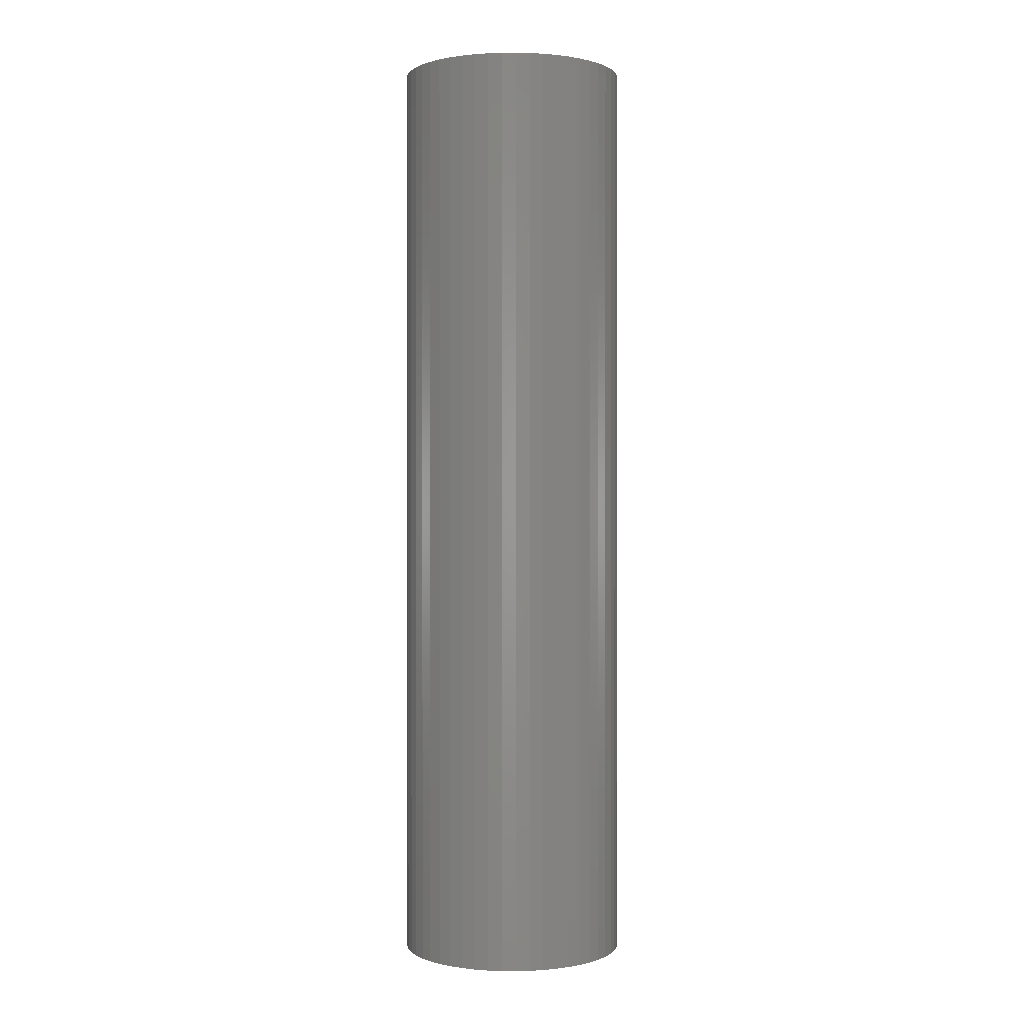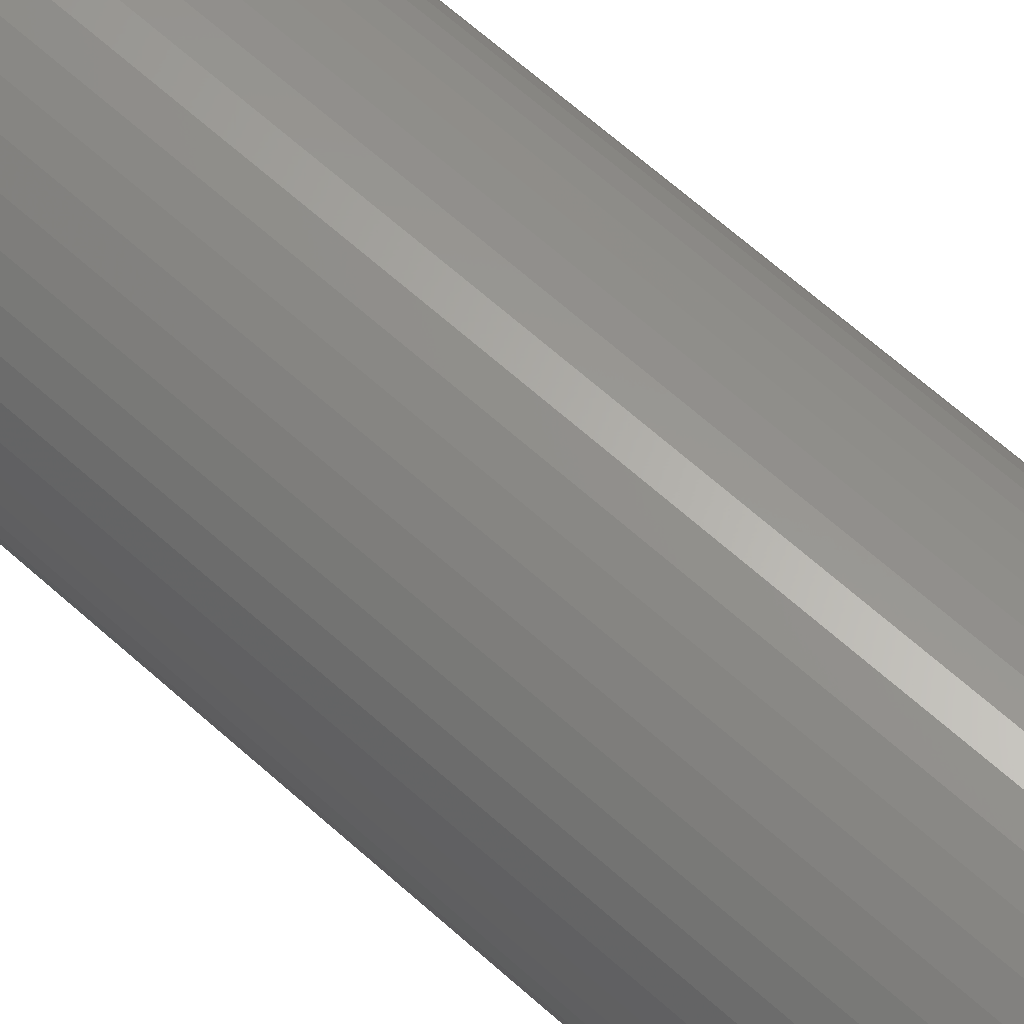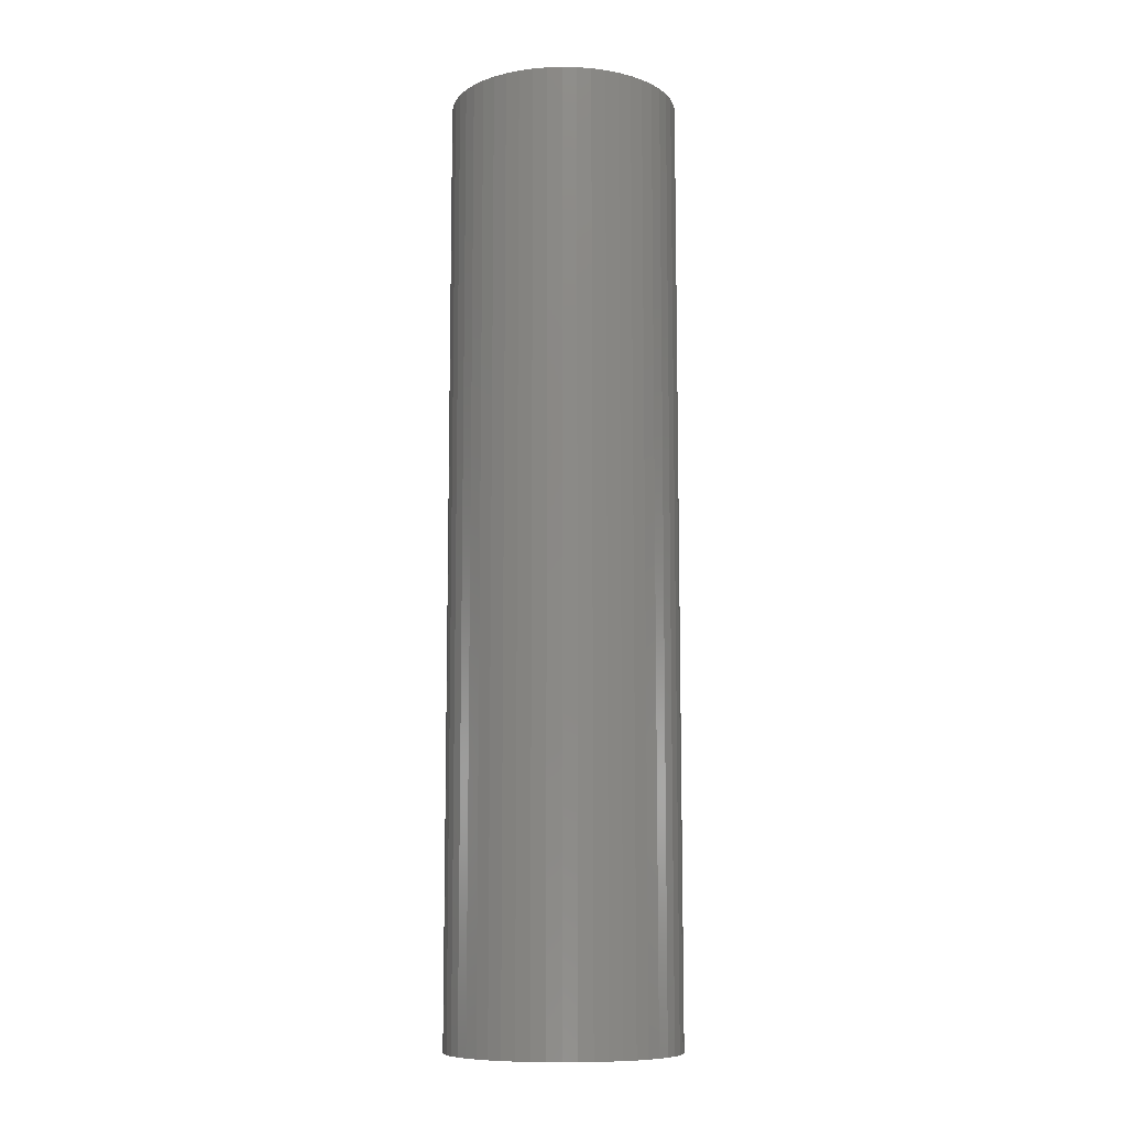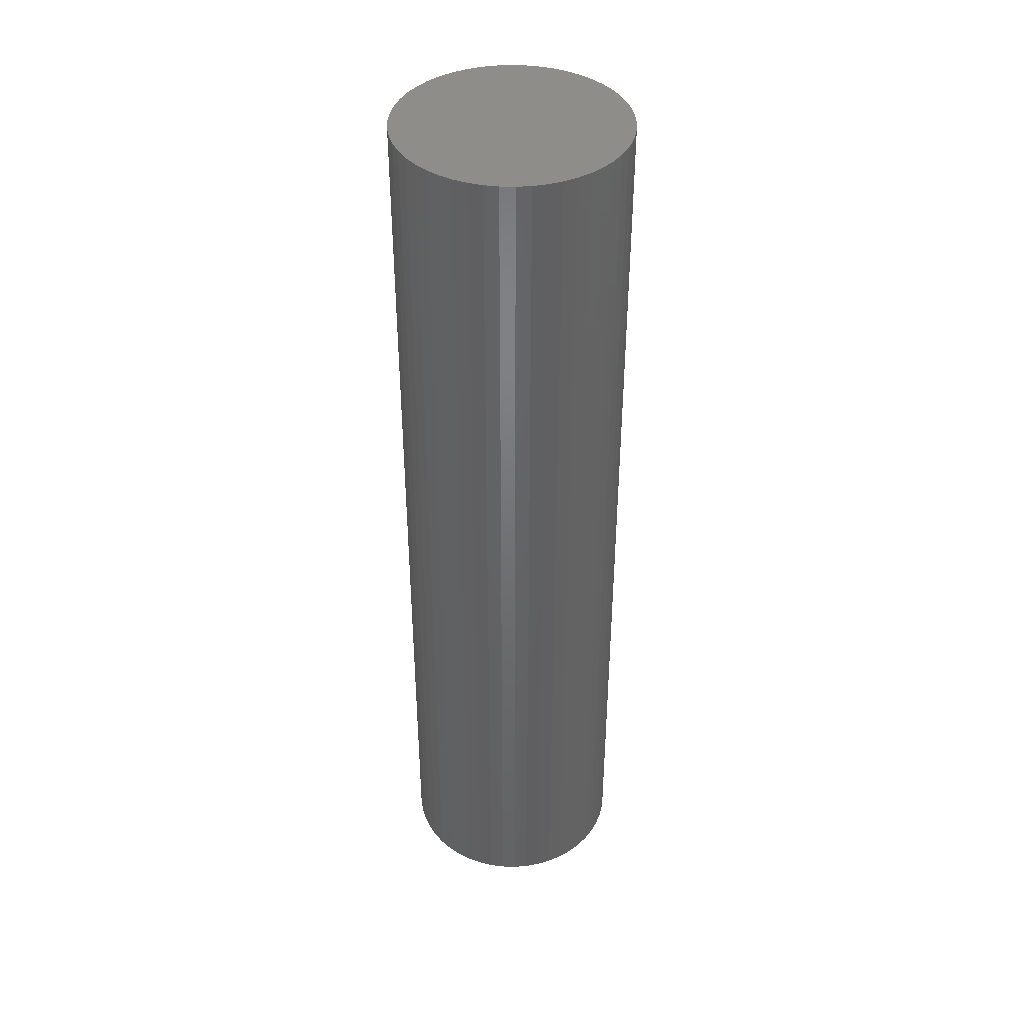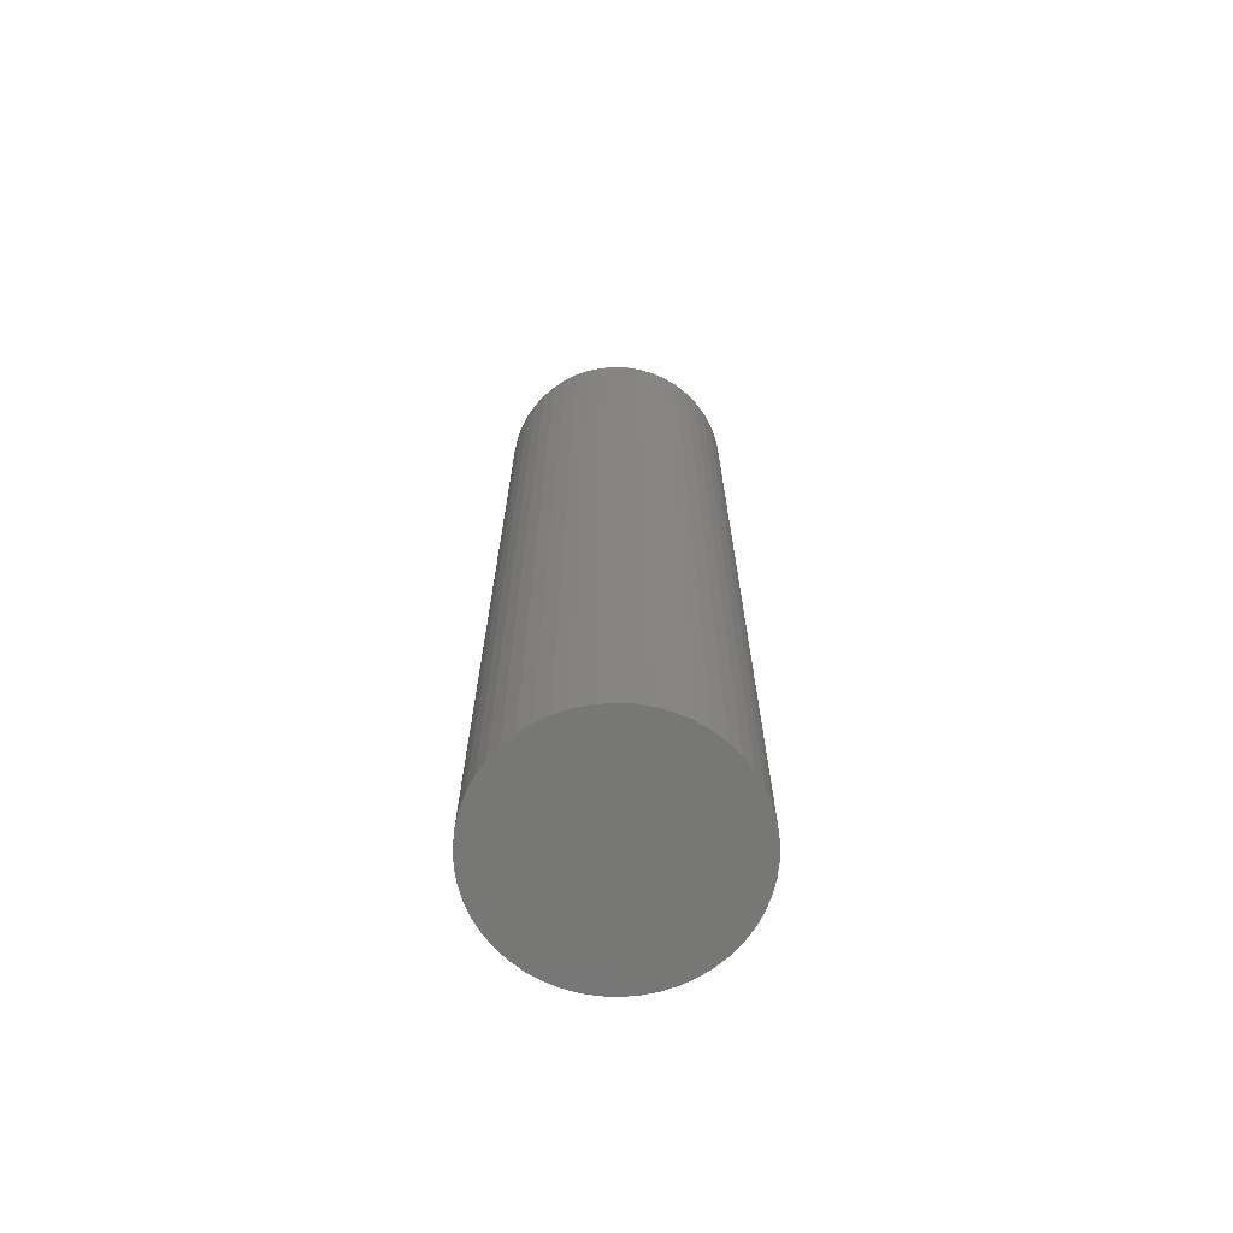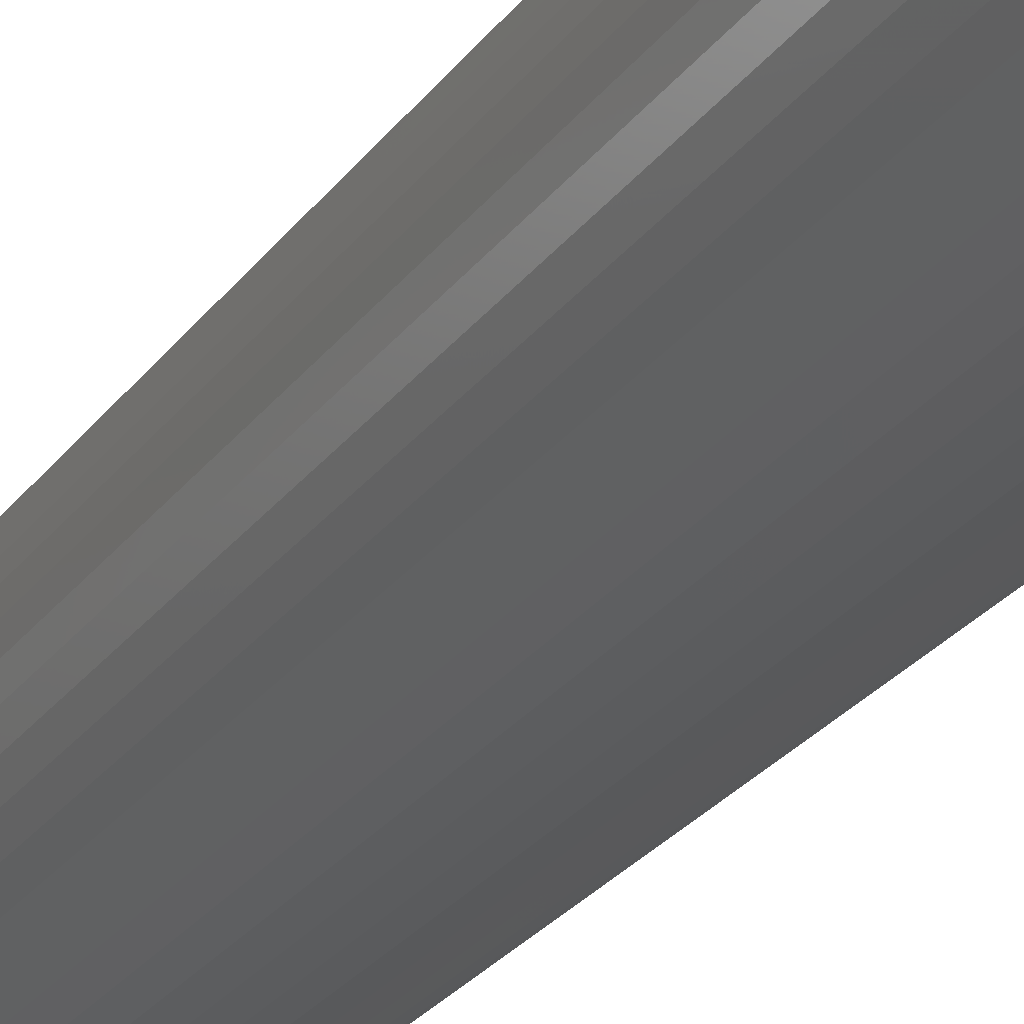
<metadata>
{"format":"stl","ext":"stl","renderer":"f3d","projection":"perspective","resolution":1024,"background":"white","views":[{"elev":0.5,"azim":-178.4,"up":"+Z"},{"elev":63.7,"azim":-47.5,"up":"+Y"},{"elev":-9.8,"azim":-60.5,"up":"+Z"},{"elev":40.8,"azim":146.0,"up":"+Z"},{"elev":-69.4,"azim":-146.4,"up":"+Z"},{"elev":-25.8,"azim":-27.3,"up":"+Y"}]}
</metadata>
<code>
# stl→obj: 100 verts, 196 faces
v 4.25 0 17.5
v 4.216 0.5327 -17.5
v 4.216 0.5327 17.5
v 4.25 0 -17.5
v 4.116 1.057 -17.5
v 4.116 1.057 17.5
v -4.25 0 -17.5
v -4.216 0.5327 17.5
v -4.216 0.5327 -17.5
v -4.25 0 17.5
v 0.2669 4.242 -17.5
v -0.2669 4.242 17.5
v 0.2669 4.242 17.5
v -0.2669 4.242 -17.5
v 4.216 -0.5327 -17.5
v 4.116 -1.057 -17.5
v 3.952 -1.565 -17.5
v 3.952 1.565 -17.5
v 3.724 -2.047 -17.5
v 3.724 2.047 -17.5
v 3.438 -2.498 -17.5
v 3.438 2.498 -17.5
v 3.098 -2.909 -17.5
v 3.098 2.909 -17.5
v 2.709 -3.275 -17.5
v 2.709 3.275 -17.5
v 2.277 -3.588 -17.5
v 2.277 3.588 -17.5
v 1.81 -3.846 -17.5
v 1.81 3.846 -17.5
v 1.313 -4.042 -17.5
v 1.313 4.042 -17.5
v 0.7964 -4.175 -17.5
v 0.7964 4.175 -17.5
v 0.2669 -4.242 -17.5
v -0.2669 -4.242 -17.5
v -0.7964 -4.175 -17.5
v -0.7964 4.175 -17.5
v -1.313 -4.042 -17.5
v -1.313 4.042 -17.5
v -1.81 -3.846 -17.5
v -1.81 3.846 -17.5
v -2.277 -3.588 -17.5
v -2.277 3.588 -17.5
v -2.709 -3.275 -17.5
v -2.709 3.275 -17.5
v -3.098 -2.909 -17.5
v -3.098 2.909 -17.5
v -3.438 -2.498 -17.5
v -3.438 2.498 -17.5
v -3.724 -2.047 -17.5
v -3.724 2.047 -17.5
v -3.952 -1.565 -17.5
v -3.952 1.565 -17.5
v -4.116 -1.057 -17.5
v -4.116 1.057 -17.5
v -4.216 -0.5327 -17.5
v 3.098 -2.909 17.5
v 3.438 -2.498 17.5
v 2.709 3.275 17.5
v 3.098 2.909 17.5
v -3.098 2.909 17.5
v -2.709 3.275 17.5
v -1.81 3.846 17.5
v -1.313 4.042 17.5
v 3.952 1.565 17.5
v 3.724 2.047 17.5
v 3.438 2.498 17.5
v 1.313 4.042 17.5
v 1.81 3.846 17.5
v 2.277 3.588 17.5
v -3.724 2.047 17.5
v -3.952 1.565 17.5
v -4.116 1.057 17.5
v 4.216 -0.5327 17.5
v 4.116 -1.057 17.5
v 3.952 -1.565 17.5
v 3.724 -2.047 17.5
v 2.709 -3.275 17.5
v 2.277 -3.588 17.5
v 1.81 -3.846 17.5
v 1.313 -4.042 17.5
v 0.7964 4.175 17.5
v 0.7964 -4.175 17.5
v 0.2669 -4.242 17.5
v -0.2669 -4.242 17.5
v -0.7964 4.175 17.5
v -0.7964 -4.175 17.5
v -1.313 -4.042 17.5
v -1.81 -3.846 17.5
v -2.277 3.588 17.5
v -2.277 -3.588 17.5
v -2.709 -3.275 17.5
v -3.098 -2.909 17.5
v -3.438 2.498 17.5
v -3.438 -2.498 17.5
v -3.724 -2.047 17.5
v -3.952 -1.565 17.5
v -4.116 -1.057 17.5
v -4.216 -0.5327 17.5
f 1 2 3
f 2 1 4
f 3 5 6
f 5 3 2
f 7 8 9
f 8 7 10
f 11 12 13
f 12 11 14
f 15 2 4
f 16 2 15
f 16 5 2
f 17 5 16
f 17 18 5
f 19 18 17
f 19 20 18
f 21 20 19
f 21 22 20
f 23 22 21
f 23 24 22
f 25 24 23
f 25 26 24
f 27 26 25
f 27 28 26
f 29 28 27
f 29 30 28
f 31 30 29
f 31 32 30
f 33 32 31
f 33 34 32
f 35 34 33
f 35 11 34
f 36 11 35
f 36 14 11
f 37 14 36
f 37 38 14
f 39 38 37
f 39 40 38
f 41 40 39
f 41 42 40
f 43 42 41
f 43 44 42
f 45 44 43
f 45 46 44
f 47 46 45
f 47 48 46
f 49 48 47
f 49 50 48
f 51 50 49
f 51 52 50
f 53 52 51
f 53 54 52
f 55 54 53
f 55 56 54
f 57 56 55
f 57 9 56
f 9 57 7
f 58 21 59
f 21 58 23
f 24 60 61
f 60 24 26
f 46 62 63
f 62 46 48
f 40 64 65
f 64 40 42
f 66 20 67
f 20 66 18
f 67 22 68
f 22 67 20
f 30 69 70
f 69 30 32
f 26 71 60
f 71 26 28
f 54 72 52
f 72 54 73
f 56 73 54
f 73 56 74
f 3 75 1
f 6 75 3
f 6 76 75
f 66 76 6
f 66 77 76
f 67 77 66
f 67 78 77
f 68 78 67
f 68 59 78
f 61 59 68
f 61 58 59
f 60 58 61
f 60 79 58
f 71 79 60
f 71 80 79
f 70 80 71
f 70 81 80
f 69 81 70
f 69 82 81
f 83 82 69
f 83 84 82
f 13 84 83
f 13 85 84
f 12 85 13
f 12 86 85
f 87 86 12
f 87 88 86
f 65 88 87
f 65 89 88
f 64 89 65
f 64 90 89
f 91 90 64
f 91 92 90
f 63 92 91
f 63 93 92
f 62 93 63
f 62 94 93
f 95 94 62
f 95 96 94
f 72 96 95
f 72 97 96
f 73 97 72
f 73 98 97
f 74 98 73
f 74 99 98
f 8 99 74
f 8 100 99
f 100 8 10
f 14 87 12
f 87 14 38
f 77 16 76
f 16 77 17
f 51 98 53
f 98 51 97
f 29 80 81
f 80 29 27
f 32 83 69
f 83 32 34
f 50 62 48
f 62 50 95
f 42 91 64
f 91 42 44
f 75 4 1
f 4 75 15
f 76 15 75
f 15 76 16
f 36 85 86
f 85 36 35
f 27 79 80
f 79 27 25
f 6 18 66
f 18 6 5
f 68 24 61
f 24 68 22
f 34 13 83
f 13 34 11
f 28 70 71
f 70 28 30
f 52 95 50
f 95 52 72
f 9 74 56
f 74 9 8
f 44 63 91
f 63 44 46
f 38 65 87
f 65 38 40
f 78 17 77
f 17 78 19
f 59 19 78
f 19 59 21
f 41 89 90
f 89 41 39
f 53 99 55
f 99 53 98
f 57 10 7
f 10 57 100
f 31 81 82
f 81 31 29
f 35 84 85
f 84 35 33
f 37 86 88
f 86 37 36
f 39 88 89
f 88 39 37
f 47 93 94
f 93 47 45
f 49 97 51
f 97 49 96
f 47 96 49
f 96 47 94
f 55 100 57
f 100 55 99
f 25 58 79
f 58 25 23
f 45 92 93
f 92 45 43
f 33 82 84
f 82 33 31
f 43 90 92
f 90 43 41

</code>
